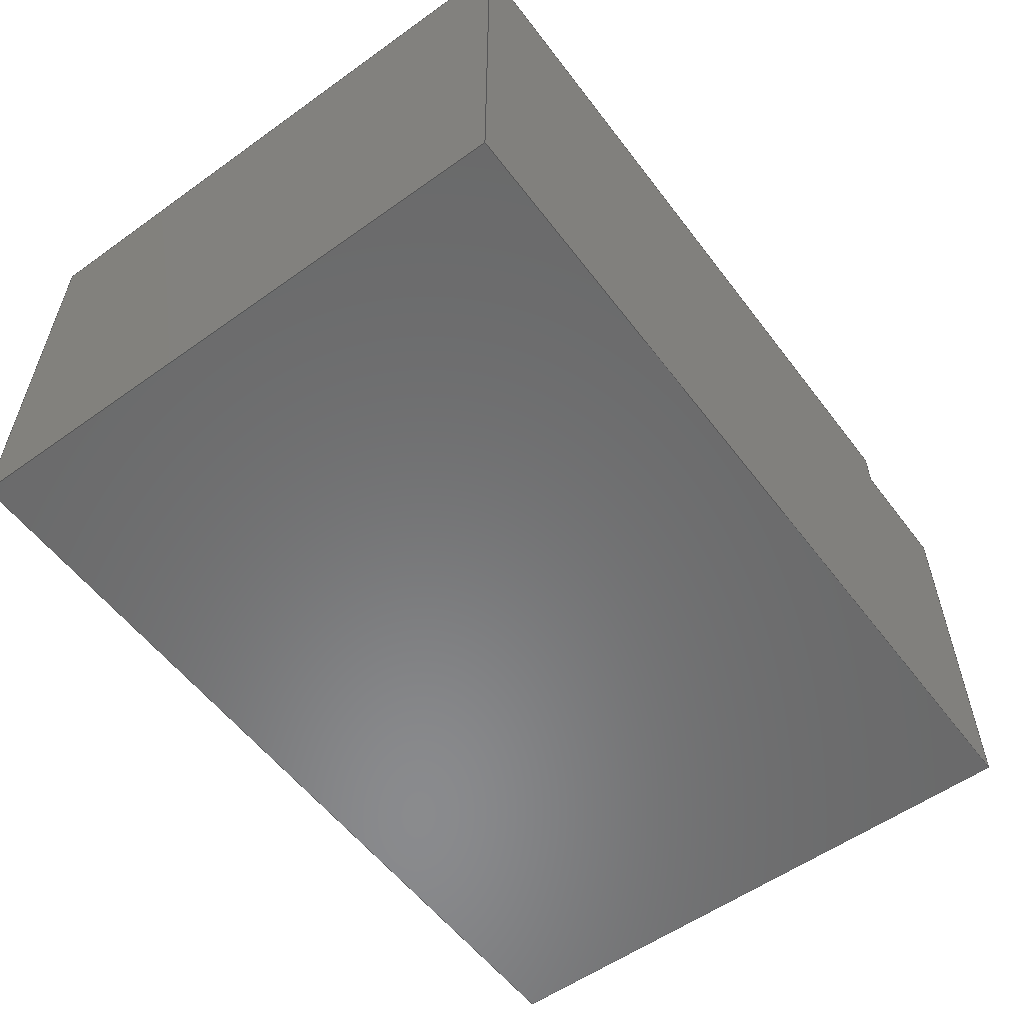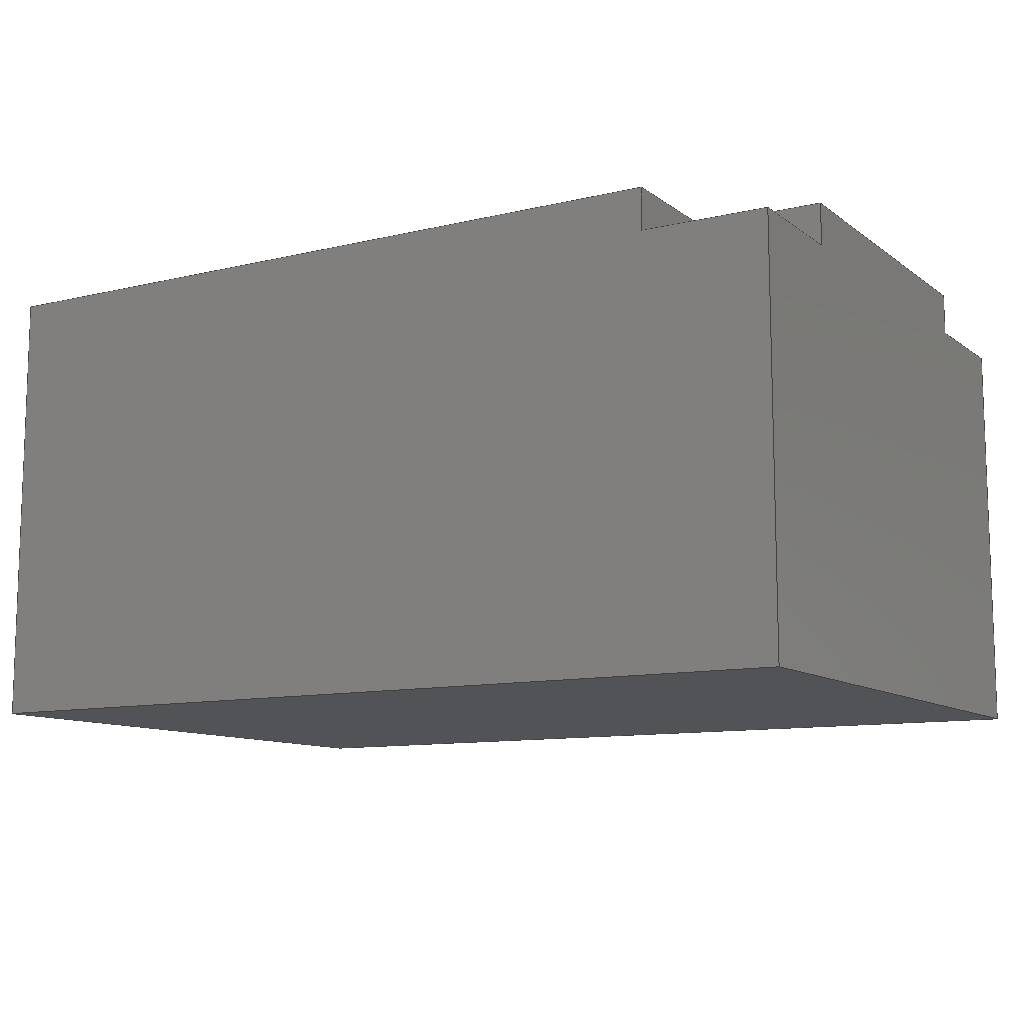
<metadata>
{"format":"step","ext":"step","renderer":"f3d","projection":"perspective","resolution":1024,"background":"white","views":[{"elev":-56.4,"azim":126.7,"up":"+Y"},{"elev":-10.7,"azim":-149.3,"up":"+Y"}]}
</metadata>
<code>
ISO-10303-21;
DATA;
#1=MECHANICAL_DESIGN_GEOMETRIC_PRESENTATION_REPRESENTATION('',(#4),#372);
#2=SHAPE_REPRESENTATION_RELATIONSHIP('SRR','None',#379,#3);
#3=ADVANCED_BREP_SHAPE_REPRESENTATION('',(#5),#371);
#4=STYLED_ITEM('',(#389),#5);
#5=MANIFOLD_SOLID_BREP('Body1',#224);
#6=FACE_OUTER_BOUND('',#18,.T.);
#7=FACE_OUTER_BOUND('',#19,.T.);
#8=FACE_OUTER_BOUND('',#20,.T.);
#9=FACE_OUTER_BOUND('',#21,.T.);
#10=FACE_OUTER_BOUND('',#22,.T.);
#11=FACE_OUTER_BOUND('',#23,.T.);
#12=FACE_OUTER_BOUND('',#24,.T.);
#13=FACE_OUTER_BOUND('',#25,.T.);
#14=FACE_OUTER_BOUND('',#26,.T.);
#15=FACE_OUTER_BOUND('',#27,.T.);
#16=FACE_OUTER_BOUND('',#28,.T.);
#17=FACE_OUTER_BOUND('',#29,.T.);
#18=EDGE_LOOP('',(#140,#141,#142,#143));
#19=EDGE_LOOP('',(#144,#145,#146,#147));
#20=EDGE_LOOP('',(#148,#149,#150,#151));
#21=EDGE_LOOP('',(#152,#153,#154,#155,#156,#157,#158,#159));
#22=EDGE_LOOP('',(#160,#161,#162,#163));
#23=EDGE_LOOP('',(#164,#165,#166,#167));
#24=EDGE_LOOP('',(#168,#169,#170,#171));
#25=EDGE_LOOP('',(#172,#173,#174,#175,#176,#177));
#26=EDGE_LOOP('',(#178,#179,#180,#181,#182,#183));
#27=EDGE_LOOP('',(#184,#185,#186,#187));
#28=EDGE_LOOP('',(#188,#189,#190,#191,#192,#193,#194,#195));
#29=EDGE_LOOP('',(#196,#197,#198,#199));
#30=LINE('',#310,#60);
#31=LINE('',#312,#61);
#32=LINE('',#314,#62);
#33=LINE('',#315,#63);
#34=LINE('',#318,#64);
#35=LINE('',#320,#65);
#36=LINE('',#321,#66);
#37=LINE('',#324,#67);
#38=LINE('',#325,#68);
#39=LINE('',#328,#69);
#40=LINE('',#330,#70);
#41=LINE('',#332,#71);
#42=LINE('',#334,#72);
#43=LINE('',#336,#73);
#44=LINE('',#337,#74);
#45=LINE('',#341,#75);
#46=LINE('',#343,#76);
#47=LINE('',#345,#77);
#48=LINE('',#346,#78);
#49=LINE('',#348,#79);
#50=LINE('',#349,#80);
#51=LINE('',#351,#81);
#52=LINE('',#354,#82);
#53=LINE('',#356,#83);
#54=LINE('',#357,#84);
#55=LINE('',#360,#85);
#56=LINE('',#362,#86);
#57=LINE('',#363,#87);
#58=LINE('',#365,#88);
#59=LINE('',#366,#89);
#60=VECTOR('',#254,10);
#61=VECTOR('',#255,10);
#62=VECTOR('',#256,10);
#63=VECTOR('',#257,10);
#64=VECTOR('',#260,10);
#65=VECTOR('',#261,10);
#66=VECTOR('',#262,10);
#67=VECTOR('',#265,10);
#68=VECTOR('',#266,10);
#69=VECTOR('',#269,10);
#70=VECTOR('',#270,10);
#71=VECTOR('',#271,10);
#72=VECTOR('',#272,10);
#73=VECTOR('',#273,10);
#74=VECTOR('',#274,10);
#75=VECTOR('',#277,10);
#76=VECTOR('',#278,10);
#77=VECTOR('',#279,10);
#78=VECTOR('',#280,10);
#79=VECTOR('',#283,10);
#80=VECTOR('',#284,10);
#81=VECTOR('',#287,10);
#82=VECTOR('',#290,10);
#83=VECTOR('',#291,10);
#84=VECTOR('',#292,10);
#85=VECTOR('',#295,10);
#86=VECTOR('',#296,10);
#87=VECTOR('',#297,10);
#88=VECTOR('',#300,10);
#89=VECTOR('',#301,10);
#90=VERTEX_POINT('',#308);
#91=VERTEX_POINT('',#309);
#92=VERTEX_POINT('',#311);
#93=VERTEX_POINT('',#313);
#94=VERTEX_POINT('',#317);
#95=VERTEX_POINT('',#319);
#96=VERTEX_POINT('',#323);
#97=VERTEX_POINT('',#327);
#98=VERTEX_POINT('',#329);
#99=VERTEX_POINT('',#331);
#100=VERTEX_POINT('',#333);
#101=VERTEX_POINT('',#335);
#102=VERTEX_POINT('',#339);
#103=VERTEX_POINT('',#340);
#104=VERTEX_POINT('',#342);
#105=VERTEX_POINT('',#344);
#106=VERTEX_POINT('',#353);
#107=VERTEX_POINT('',#355);
#108=VERTEX_POINT('',#359);
#109=VERTEX_POINT('',#361);
#110=EDGE_CURVE('',#90,#91,#30,.T.);
#111=EDGE_CURVE('',#92,#90,#31,.T.);
#112=EDGE_CURVE('',#92,#93,#32,.T.);
#113=EDGE_CURVE('',#91,#93,#33,.T.);
#114=EDGE_CURVE('',#91,#94,#34,.T.);
#115=EDGE_CURVE('',#93,#95,#35,.T.);
#116=EDGE_CURVE('',#94,#95,#36,.T.);
#117=EDGE_CURVE('',#96,#92,#37,.T.);
#118=EDGE_CURVE('',#95,#96,#38,.T.);
#119=EDGE_CURVE('',#97,#96,#39,.T.);
#120=EDGE_CURVE('',#97,#98,#40,.T.);
#121=EDGE_CURVE('',#98,#99,#41,.T.);
#122=EDGE_CURVE('',#99,#100,#42,.T.);
#123=EDGE_CURVE('',#100,#101,#43,.T.);
#124=EDGE_CURVE('',#94,#101,#44,.T.);
#125=EDGE_CURVE('',#102,#103,#45,.T.);
#126=EDGE_CURVE('',#102,#104,#46,.T.);
#127=EDGE_CURVE('',#104,#105,#47,.T.);
#128=EDGE_CURVE('',#103,#105,#48,.T.);
#129=EDGE_CURVE('',#101,#102,#49,.T.);
#130=EDGE_CURVE('',#100,#104,#50,.T.);
#131=EDGE_CURVE('',#105,#99,#51,.T.);
#132=EDGE_CURVE('',#98,#106,#52,.T.);
#133=EDGE_CURVE('',#106,#107,#53,.T.);
#134=EDGE_CURVE('',#103,#107,#54,.T.);
#135=EDGE_CURVE('',#108,#90,#55,.T.);
#136=EDGE_CURVE('',#109,#108,#56,.T.);
#137=EDGE_CURVE('',#109,#97,#57,.T.);
#138=EDGE_CURVE('',#106,#109,#58,.T.);
#139=EDGE_CURVE('',#107,#108,#59,.T.);
#140=ORIENTED_EDGE('',*,*,#110,.F.);
#141=ORIENTED_EDGE('',*,*,#111,.F.);
#142=ORIENTED_EDGE('',*,*,#112,.T.);
#143=ORIENTED_EDGE('',*,*,#113,.F.);
#144=ORIENTED_EDGE('',*,*,#114,.F.);
#145=ORIENTED_EDGE('',*,*,#113,.T.);
#146=ORIENTED_EDGE('',*,*,#115,.T.);
#147=ORIENTED_EDGE('',*,*,#116,.F.);
#148=ORIENTED_EDGE('',*,*,#115,.F.);
#149=ORIENTED_EDGE('',*,*,#112,.F.);
#150=ORIENTED_EDGE('',*,*,#117,.F.);
#151=ORIENTED_EDGE('',*,*,#118,.F.);
#152=ORIENTED_EDGE('',*,*,#116,.T.);
#153=ORIENTED_EDGE('',*,*,#118,.T.);
#154=ORIENTED_EDGE('',*,*,#119,.F.);
#155=ORIENTED_EDGE('',*,*,#120,.T.);
#156=ORIENTED_EDGE('',*,*,#121,.T.);
#157=ORIENTED_EDGE('',*,*,#122,.T.);
#158=ORIENTED_EDGE('',*,*,#123,.T.);
#159=ORIENTED_EDGE('',*,*,#124,.F.);
#160=ORIENTED_EDGE('',*,*,#125,.F.);
#161=ORIENTED_EDGE('',*,*,#126,.T.);
#162=ORIENTED_EDGE('',*,*,#127,.T.);
#163=ORIENTED_EDGE('',*,*,#128,.F.);
#164=ORIENTED_EDGE('',*,*,#129,.F.);
#165=ORIENTED_EDGE('',*,*,#123,.F.);
#166=ORIENTED_EDGE('',*,*,#130,.T.);
#167=ORIENTED_EDGE('',*,*,#126,.F.);
#168=ORIENTED_EDGE('',*,*,#122,.F.);
#169=ORIENTED_EDGE('',*,*,#131,.F.);
#170=ORIENTED_EDGE('',*,*,#127,.F.);
#171=ORIENTED_EDGE('',*,*,#130,.F.);
#172=ORIENTED_EDGE('',*,*,#128,.T.);
#173=ORIENTED_EDGE('',*,*,#131,.T.);
#174=ORIENTED_EDGE('',*,*,#121,.F.);
#175=ORIENTED_EDGE('',*,*,#132,.T.);
#176=ORIENTED_EDGE('',*,*,#133,.T.);
#177=ORIENTED_EDGE('',*,*,#134,.F.);
#178=ORIENTED_EDGE('',*,*,#111,.T.);
#179=ORIENTED_EDGE('',*,*,#135,.F.);
#180=ORIENTED_EDGE('',*,*,#136,.F.);
#181=ORIENTED_EDGE('',*,*,#137,.T.);
#182=ORIENTED_EDGE('',*,*,#119,.T.);
#183=ORIENTED_EDGE('',*,*,#117,.T.);
#184=ORIENTED_EDGE('',*,*,#138,.T.);
#185=ORIENTED_EDGE('',*,*,#136,.T.);
#186=ORIENTED_EDGE('',*,*,#139,.F.);
#187=ORIENTED_EDGE('',*,*,#133,.F.);
#188=ORIENTED_EDGE('',*,*,#114,.T.);
#189=ORIENTED_EDGE('',*,*,#124,.T.);
#190=ORIENTED_EDGE('',*,*,#129,.T.);
#191=ORIENTED_EDGE('',*,*,#125,.T.);
#192=ORIENTED_EDGE('',*,*,#134,.T.);
#193=ORIENTED_EDGE('',*,*,#139,.T.);
#194=ORIENTED_EDGE('',*,*,#135,.T.);
#195=ORIENTED_EDGE('',*,*,#110,.T.);
#196=ORIENTED_EDGE('',*,*,#120,.F.);
#197=ORIENTED_EDGE('',*,*,#137,.F.);
#198=ORIENTED_EDGE('',*,*,#138,.F.);
#199=ORIENTED_EDGE('',*,*,#132,.F.);
#200=PLANE('',#238);
#201=PLANE('',#239);
#202=PLANE('',#240);
#203=PLANE('',#241);
#204=PLANE('',#242);
#205=PLANE('',#243);
#206=PLANE('',#244);
#207=PLANE('',#245);
#208=PLANE('',#246);
#209=PLANE('',#247);
#210=PLANE('',#248);
#211=PLANE('',#249);
#212=ADVANCED_FACE('',(#6),#200,.F.);
#213=ADVANCED_FACE('',(#7),#201,.F.);
#214=ADVANCED_FACE('',(#8),#202,.F.);
#215=ADVANCED_FACE('',(#9),#203,.T.);
#216=ADVANCED_FACE('',(#10),#204,.F.);
#217=ADVANCED_FACE('',(#11),#205,.F.);
#218=ADVANCED_FACE('',(#12),#206,.F.);
#219=ADVANCED_FACE('',(#13),#207,.T.);
#220=ADVANCED_FACE('',(#14),#208,.T.);
#221=ADVANCED_FACE('',(#15),#209,.T.);
#222=ADVANCED_FACE('',(#16),#210,.T.);
#223=ADVANCED_FACE('',(#17),#211,.F.);
#224=CLOSED_SHELL('',(#212,#213,#214,#215,#216,#217,#218,#219,#220,#221,
#222,#223));
#225=DERIVED_UNIT_ELEMENT(#227,1);
#226=DERIVED_UNIT_ELEMENT(#374,3);
#227=(
MASS_UNIT()
NAMED_UNIT(*)
SI_UNIT(.KILO.,.GRAM.)
);
#228=DERIVED_UNIT((#225,#226));
#229=MEASURE_REPRESENTATION_ITEM('density measure',
POSITIVE_RATIO_MEASURE(7850),#228);
#230=PROPERTY_DEFINITION_REPRESENTATION(#235,#232);
#231=PROPERTY_DEFINITION_REPRESENTATION(#236,#233);
#232=REPRESENTATION('material name',(#234),#371);
#233=REPRESENTATION('density',(#229),#371);
#234=DESCRIPTIVE_REPRESENTATION_ITEM('\X2\92FC\X0\','\X2\92FC\X0\');
#235=PROPERTY_DEFINITION('material property','material name',#381);
#236=PROPERTY_DEFINITION('material property','density of part',#381);
#237=AXIS2_PLACEMENT_3D('placement',#306,#250,#251);
#238=AXIS2_PLACEMENT_3D('',#307,#252,#253);
#239=AXIS2_PLACEMENT_3D('',#316,#258,#259);
#240=AXIS2_PLACEMENT_3D('',#322,#263,#264);
#241=AXIS2_PLACEMENT_3D('',#326,#267,#268);
#242=AXIS2_PLACEMENT_3D('',#338,#275,#276);
#243=AXIS2_PLACEMENT_3D('',#347,#281,#282);
#244=AXIS2_PLACEMENT_3D('',#350,#285,#286);
#245=AXIS2_PLACEMENT_3D('',#352,#288,#289);
#246=AXIS2_PLACEMENT_3D('',#358,#293,#294);
#247=AXIS2_PLACEMENT_3D('',#364,#298,#299);
#248=AXIS2_PLACEMENT_3D('',#367,#302,#303);
#249=AXIS2_PLACEMENT_3D('',#368,#304,#305);
#250=DIRECTION('axis',(0,0,1));
#251=DIRECTION('refdir',(1,0,0));
#252=DIRECTION('center_axis',(1,0,0));
#253=DIRECTION('ref_axis',(0,0,1));
#254=DIRECTION('',(0,0,1));
#255=DIRECTION('',(0,1,0));
#256=DIRECTION('',(0,0,1));
#257=DIRECTION('',(0,-1,0));
#258=DIRECTION('center_axis',(0,0,1));
#259=DIRECTION('ref_axis',(-1,0,0));
#260=DIRECTION('',(-1,0,0));
#261=DIRECTION('',(-1,0,0));
#262=DIRECTION('',(0,-1,0));
#263=DIRECTION('center_axis',(0,-1,0));
#264=DIRECTION('ref_axis',(0,0,-1));
#265=DIRECTION('',(1,0,0));
#266=DIRECTION('',(0,0,-1));
#267=DIRECTION('center_axis',(-1,0,0));
#268=DIRECTION('ref_axis',(0,0,1));
#269=DIRECTION('',(0,1,0));
#270=DIRECTION('',(0,0,1));
#271=DIRECTION('',(0,1,0));
#272=DIRECTION('',(0,0,-1));
#273=DIRECTION('',(0,1,0));
#274=DIRECTION('',(0,0,1));
#275=DIRECTION('center_axis',(1,0,0));
#276=DIRECTION('ref_axis',(0,0,1));
#277=DIRECTION('',(0,0,1));
#278=DIRECTION('',(0,-1,0));
#279=DIRECTION('',(0,0,1));
#280=DIRECTION('',(0,-1,0));
#281=DIRECTION('center_axis',(0,0,-1));
#282=DIRECTION('ref_axis',(1,0,0));
#283=DIRECTION('',(1,0,0));
#284=DIRECTION('',(1,0,0));
#285=DIRECTION('center_axis',(0,-1,0));
#286=DIRECTION('ref_axis',(0,0,-1));
#287=DIRECTION('',(-1,0,0));
#288=DIRECTION('center_axis',(0,0,1));
#289=DIRECTION('ref_axis',(1,0,0));
#290=DIRECTION('',(1,0,0));
#291=DIRECTION('',(0,1,0));
#292=DIRECTION('',(1,0,0));
#293=DIRECTION('center_axis',(0,0,-1));
#294=DIRECTION('ref_axis',(-1,0,0));
#295=DIRECTION('',(-1,0,0));
#296=DIRECTION('',(0,1,0));
#297=DIRECTION('',(-1,0,0));
#298=DIRECTION('center_axis',(1,0,0));
#299=DIRECTION('ref_axis',(0,0,-1));
#300=DIRECTION('',(0,0,-1));
#301=DIRECTION('',(0,0,-1));
#302=DIRECTION('center_axis',(0,1,0));
#303=DIRECTION('ref_axis',(0,0,1));
#304=DIRECTION('center_axis',(0,1,0));
#305=DIRECTION('ref_axis',(1,0,0));
#306=CARTESIAN_POINT('',(0,0,0));
#307=CARTESIAN_POINT('Origin',(-3.8,5.4,-3.6));
#308=CARTESIAN_POINT('',(-3.8,5.4,-3.6));
#309=CARTESIAN_POINT('',(-3.8,5.4,-2.1));
#310=CARTESIAN_POINT('',(-3.8,5.4,-1.8));
#311=CARTESIAN_POINT('',(-3.8,4.9,-3.6));
#312=CARTESIAN_POINT('',(-3.8,2.7,-3.6));
#313=CARTESIAN_POINT('',(-3.8,4.9,-2.1));
#314=CARTESIAN_POINT('',(-3.8,4.9,-3.6));
#315=CARTESIAN_POINT('',(-3.8,5.4,-2.1));
#316=CARTESIAN_POINT('Origin',(-3.8,5.4,-2.1));
#317=CARTESIAN_POINT('',(-5.3,5.4,-2.1));
#318=CARTESIAN_POINT('',(-1.9,5.4,-2.1));
#319=CARTESIAN_POINT('',(-5.3,4.9,-2.1));
#320=CARTESIAN_POINT('',(-3.8,4.9,-2.1));
#321=CARTESIAN_POINT('',(-5.3,2.7,-2.1));
#322=CARTESIAN_POINT('Origin',(-4.55,4.9,-2.85));
#323=CARTESIAN_POINT('',(-5.3,4.9,-3.6));
#324=CARTESIAN_POINT('',(0.375,4.9,-3.6));
#325=CARTESIAN_POINT('',(-5.3,4.9,-3.225));
#326=CARTESIAN_POINT('Origin',(-5.3,0,-3.6));
#327=CARTESIAN_POINT('',(-5.3,0,-3.6));
#328=CARTESIAN_POINT('',(-5.3,0,-3.6));
#329=CARTESIAN_POINT('',(-5.3,0,3.6));
#330=CARTESIAN_POINT('',(-5.3,0,-3.6));
#331=CARTESIAN_POINT('',(-5.3,4.9,3.6));
#332=CARTESIAN_POINT('',(-5.3,0,3.6));
#333=CARTESIAN_POINT('',(-5.3,4.9,2.1));
#334=CARTESIAN_POINT('',(-5.3,4.9,-0.375));
#335=CARTESIAN_POINT('',(-5.3,5.4,2.1));
#336=CARTESIAN_POINT('',(-5.3,2.7,2.1));
#337=CARTESIAN_POINT('',(-5.3,5.4,-3.6));
#338=CARTESIAN_POINT('Origin',(-3.8,5.4,2.1));
#339=CARTESIAN_POINT('',(-3.8,5.4,2.1));
#340=CARTESIAN_POINT('',(-3.8,5.4,3.6));
#341=CARTESIAN_POINT('',(-3.8,5.4,1.05));
#342=CARTESIAN_POINT('',(-3.8,4.9,2.1));
#343=CARTESIAN_POINT('',(-3.8,5.4,2.1));
#344=CARTESIAN_POINT('',(-3.8,4.9,3.6));
#345=CARTESIAN_POINT('',(-3.8,4.9,3.6));
#346=CARTESIAN_POINT('',(-3.8,2.7,3.6));
#347=CARTESIAN_POINT('Origin',(-5.3,5.4,2.1));
#348=CARTESIAN_POINT('',(-2.65,5.4,2.1));
#349=CARTESIAN_POINT('',(-3.8,4.9,2.1));
#350=CARTESIAN_POINT('Origin',(-4.55,4.9,2.85));
#351=CARTESIAN_POINT('',(-4.925,4.9,3.6));
#352=CARTESIAN_POINT('Origin',(-5.3,0,3.6));
#353=CARTESIAN_POINT('',(5.3,0,3.6));
#354=CARTESIAN_POINT('',(-5.3,0,3.6));
#355=CARTESIAN_POINT('',(5.3,5.4,3.6));
#356=CARTESIAN_POINT('',(5.3,0,3.6));
#357=CARTESIAN_POINT('',(-5.3,5.4,3.6));
#358=CARTESIAN_POINT('Origin',(5.3,0,-3.6));
#359=CARTESIAN_POINT('',(5.3,5.4,-3.6));
#360=CARTESIAN_POINT('',(5.3,5.4,-3.6));
#361=CARTESIAN_POINT('',(5.3,0,-3.6));
#362=CARTESIAN_POINT('',(5.3,0,-3.6));
#363=CARTESIAN_POINT('',(5.3,0,-3.6));
#364=CARTESIAN_POINT('Origin',(5.3,0,3.6));
#365=CARTESIAN_POINT('',(5.3,0,3.6));
#366=CARTESIAN_POINT('',(5.3,5.4,3.6));
#367=CARTESIAN_POINT('Origin',(0,5.4,0));
#368=CARTESIAN_POINT('Origin',(0,0,0));
#369=UNCERTAINTY_MEASURE_WITH_UNIT(LENGTH_MEASURE(0.01),#373,
'DISTANCE_ACCURACY_VALUE',
'Maximum model space distance between geometric entities at asserted c
onnectivities');
#370=UNCERTAINTY_MEASURE_WITH_UNIT(LENGTH_MEASURE(0.01),#373,
'DISTANCE_ACCURACY_VALUE',
'Maximum model space distance between geometric entities at asserted c
onnectivities');
#371=(
GEOMETRIC_REPRESENTATION_CONTEXT(3)
GLOBAL_UNCERTAINTY_ASSIGNED_CONTEXT((#369))
GLOBAL_UNIT_ASSIGNED_CONTEXT((#373,#376,#375))
REPRESENTATION_CONTEXT('','3D')
);
#372=(
GEOMETRIC_REPRESENTATION_CONTEXT(3)
GLOBAL_UNCERTAINTY_ASSIGNED_CONTEXT((#370))
GLOBAL_UNIT_ASSIGNED_CONTEXT((#373,#376,#375))
REPRESENTATION_CONTEXT('','3D')
);
#373=(
LENGTH_UNIT()
NAMED_UNIT(*)
SI_UNIT(.MILLI.,.METRE.)
);
#374=(
LENGTH_UNIT()
NAMED_UNIT(*)
SI_UNIT($,.METRE.)
);
#375=(
NAMED_UNIT(*)
SI_UNIT($,.STERADIAN.)
SOLID_ANGLE_UNIT()
);
#376=(
NAMED_UNIT(*)
PLANE_ANGLE_UNIT()
SI_UNIT($,.RADIAN.)
);
#377=SHAPE_DEFINITION_REPRESENTATION(#378,#379);
#378=PRODUCT_DEFINITION_SHAPE('',$,#381);
#379=SHAPE_REPRESENTATION('',(#237),#371);
#380=PRODUCT_DEFINITION_CONTEXT('part definition',#385,'design');
#381=PRODUCT_DEFINITION('(\X2\672A4FDD5B58\X0\)','(\X2\672A4FDD5B58\X0\)',
#382,#380);
#382=PRODUCT_DEFINITION_FORMATION('',$,#387);
#383=PRODUCT_RELATED_PRODUCT_CATEGORY('(\X2\672A4FDD5B58\X0\)',
'(\X2\672A4FDD5B58\X0\)',(#387));
#384=APPLICATION_PROTOCOL_DEFINITION('international standard',
'automotive_design',2009,#385);
#385=APPLICATION_CONTEXT(
'Core Data for Automotive Mechanical Design Process');
#386=PRODUCT_CONTEXT('part definition',#385,'mechanical');
#387=PRODUCT('(\X2\672A4FDD5B58\X0\)','(\X2\672A4FDD5B58\X0\)',$,(#386));
#388=PRESENTATION_STYLE_ASSIGNMENT((#390));
#389=PRESENTATION_STYLE_ASSIGNMENT((#391));
#390=SURFACE_STYLE_USAGE(.BOTH.,#392);
#391=SURFACE_STYLE_USAGE(.BOTH.,#393);
#392=SURFACE_SIDE_STYLE('',(#394));
#393=SURFACE_SIDE_STYLE('',(#395));
#394=SURFACE_STYLE_FILL_AREA(#396);
#395=SURFACE_STYLE_FILL_AREA(#397);
#396=FILL_AREA_STYLE('\X2\92FC\X0\ - \X2\30B530C630F3\X0\',(#398));
#397=FILL_AREA_STYLE('\X2\30DinfB930C130C330AF\X0\ - \X2\30DE30C330C8\X0\(
\X2\767D\X0\)',(#399));
#398=FILL_AREA_STYLE_COLOUR('\X2\92FC\X0\ - \X2\30B530C630F3\X0\',#400);
#399=FILL_AREA_STYLE_COLOUR('\X2\30DinfB930C130C330AF\X0\ - \X2\30DE30C330C8\X0\(
\X2\767D\X0\)',#401);
#400=COLOUR_RGB('\X2\92FC\X0\ - \X2\30B530C630F3\X0\',0.6275,
0.6275,0.6275);
#401=COLOUR_RGB('\X2\30DinfB930C130C330AF\X0\ - \X2\30DE30C330C8\X0\(
\X2\767D\X0\)',0.9647,0.9647,0.9529);
ENDSEC;
END-ISO-10303-21;

</code>
